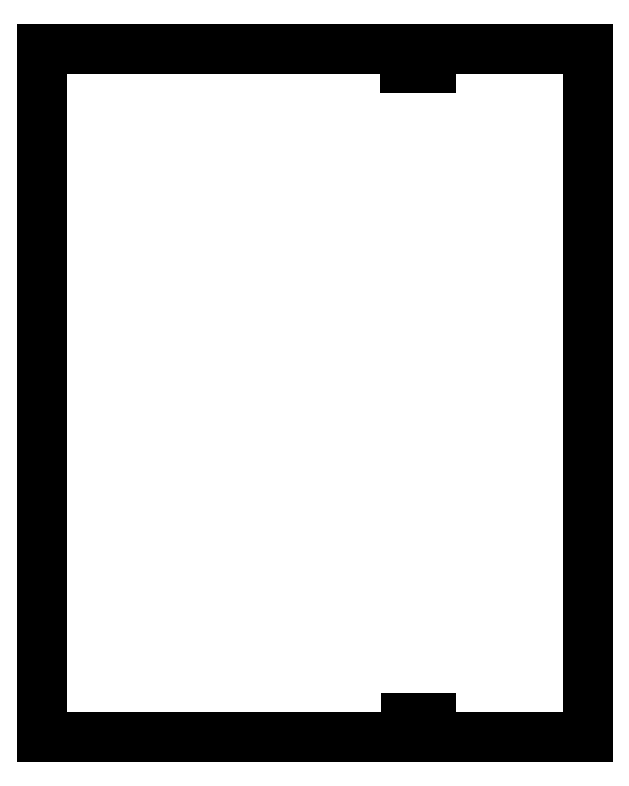
<metadata>
{"format":"dxf","ext":"dxf","renderer":"ezdxf+matplotlib","layout":"modelspace","background":"white","min_lineweight":24,"dpi":150}
</metadata>
<code>
0
SECTION
2
ENTITIES
0
POLYLINE
8
0
70
1
66
1
10
0
20
0
30
0
0
VERTEX
8
0
10
141.6
20
-3.704
30
-113
0
VERTEX
8
0
10
24.39
20
-3.704
30
-113
0
VERTEX
8
0
10
24.39
20
218.2
30
-113
0
VERTEX
8
0
10
141.5
20
218.2
30
-113
0
VERTEX
8
0
10
141.5
20
212.1
30
-113
0
VERTEX
8
0
10
149.7
20
212.1
30
-113
0
VERTEX
8
0
10
149.7
20
218.2
30
-113
0
VERTEX
8
0
10
200.4
20
218.2
30
-113
0
VERTEX
8
0
10
200.4
20
-3.704
30
-113
0
VERTEX
8
0
10
149.8
20
-3.704
30
-113
0
VERTEX
8
0
10
149.8
20
2.377
30
-113
0
VERTEX
8
0
10
141.6
20
2.377
30
-113
0
SEQEND
8
0
0
ENDSEC
0
EOF

</code>
